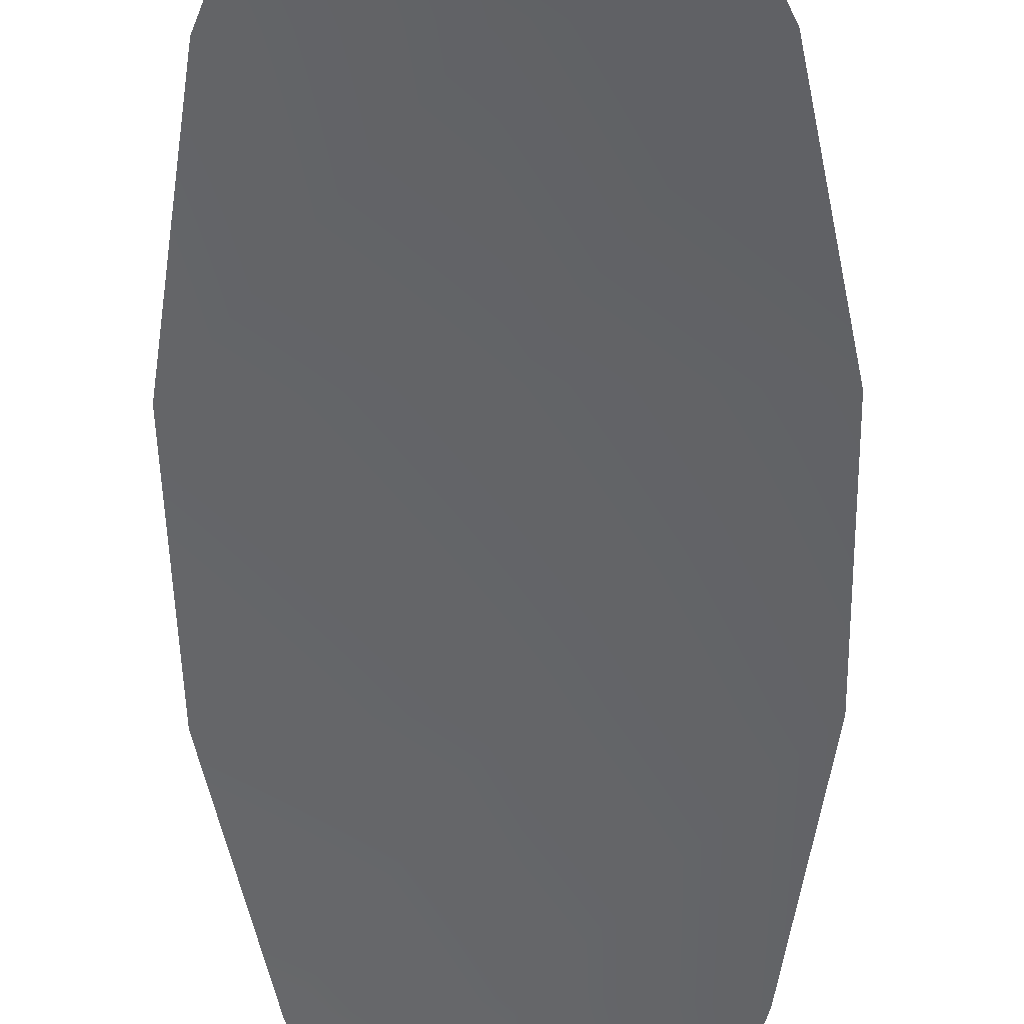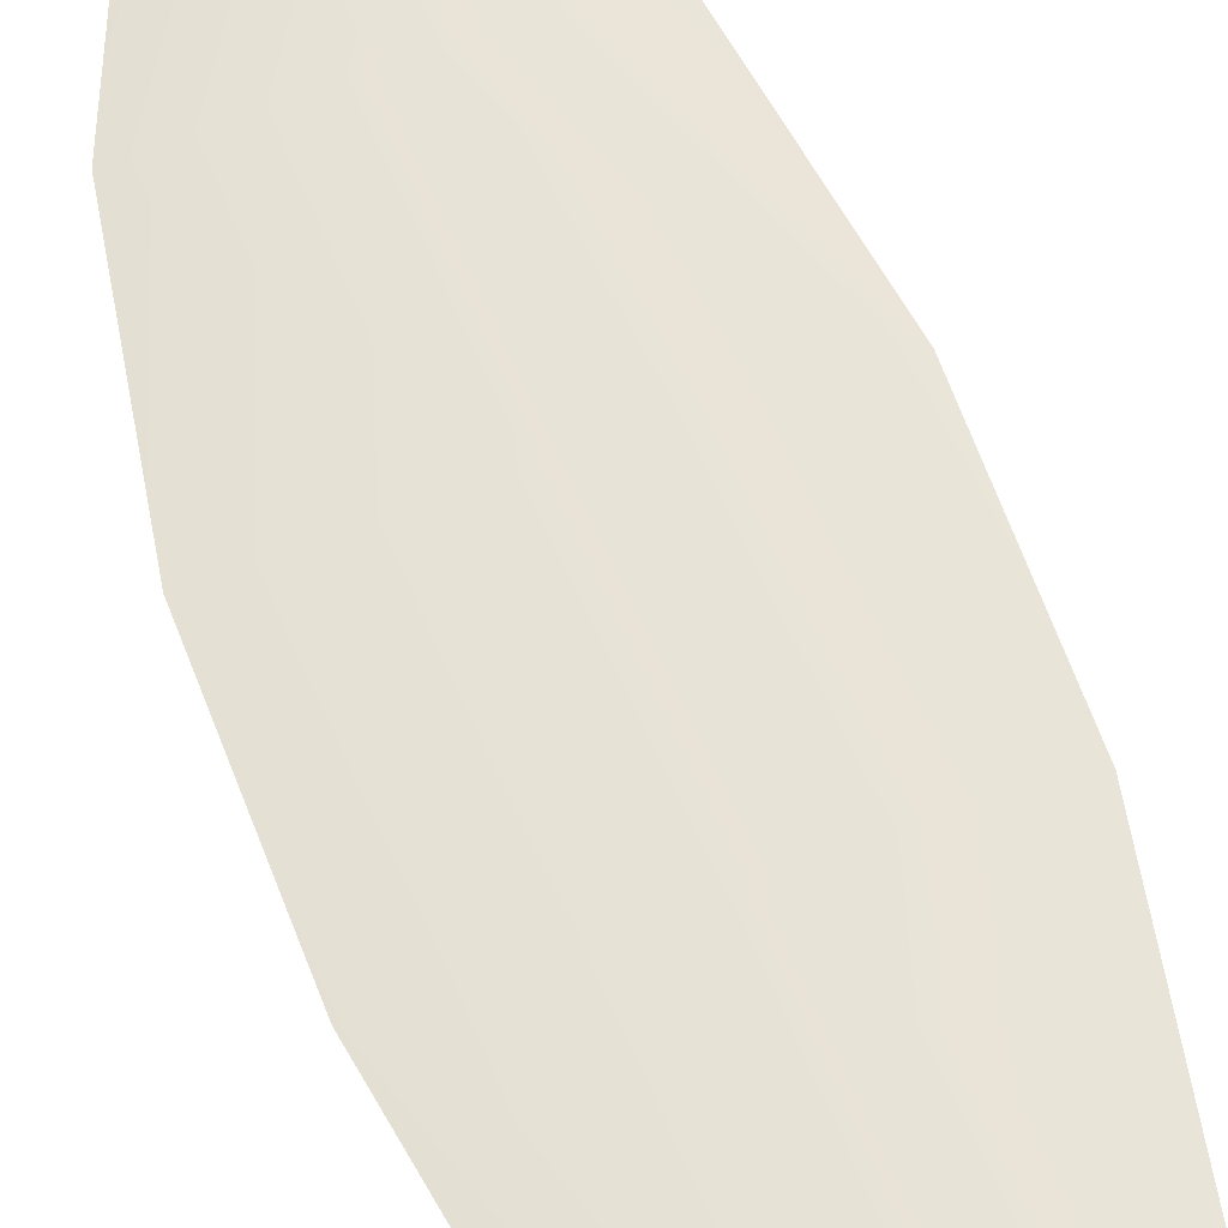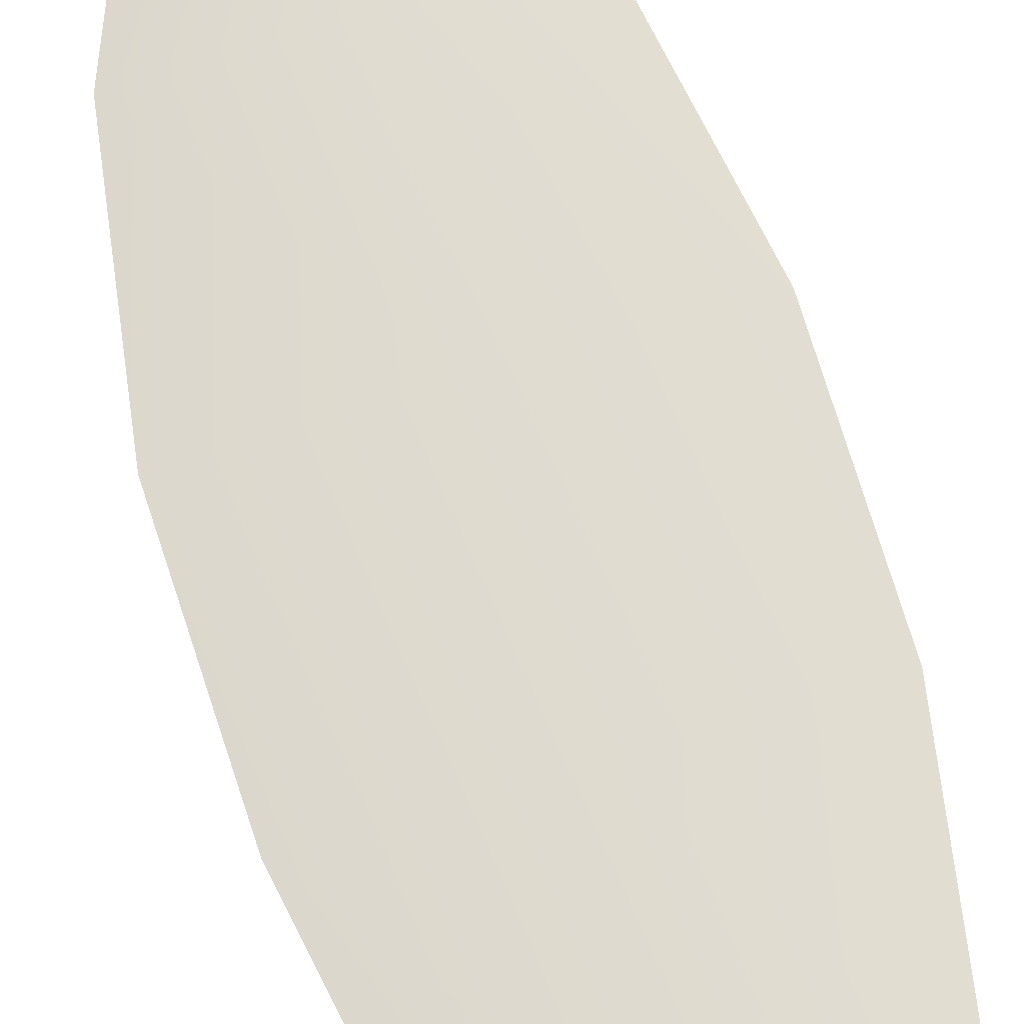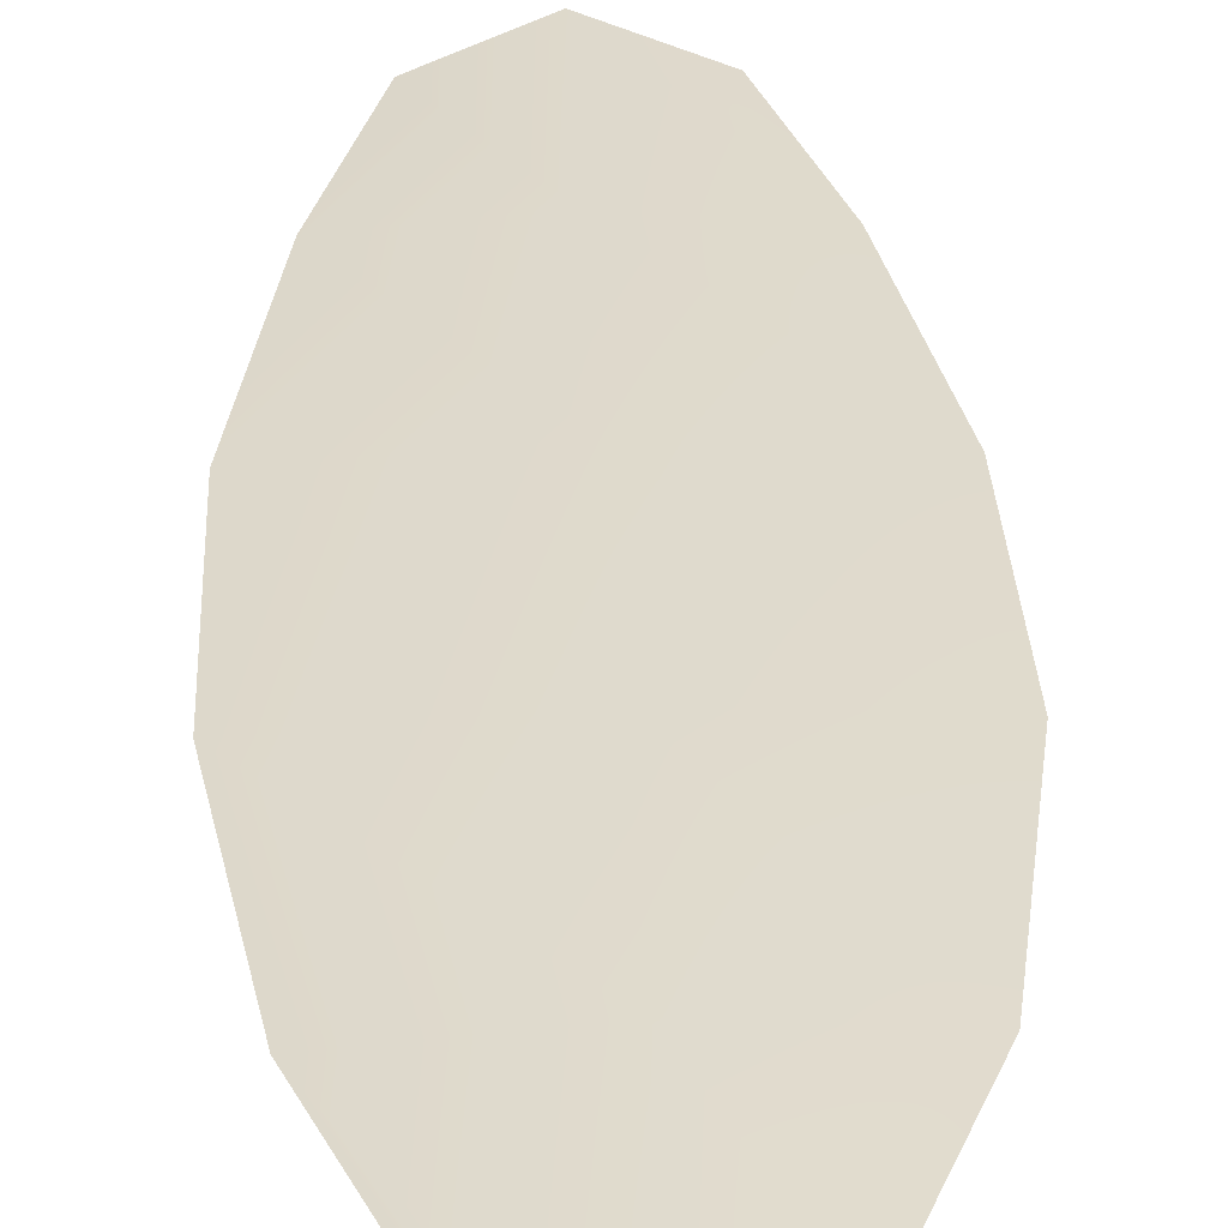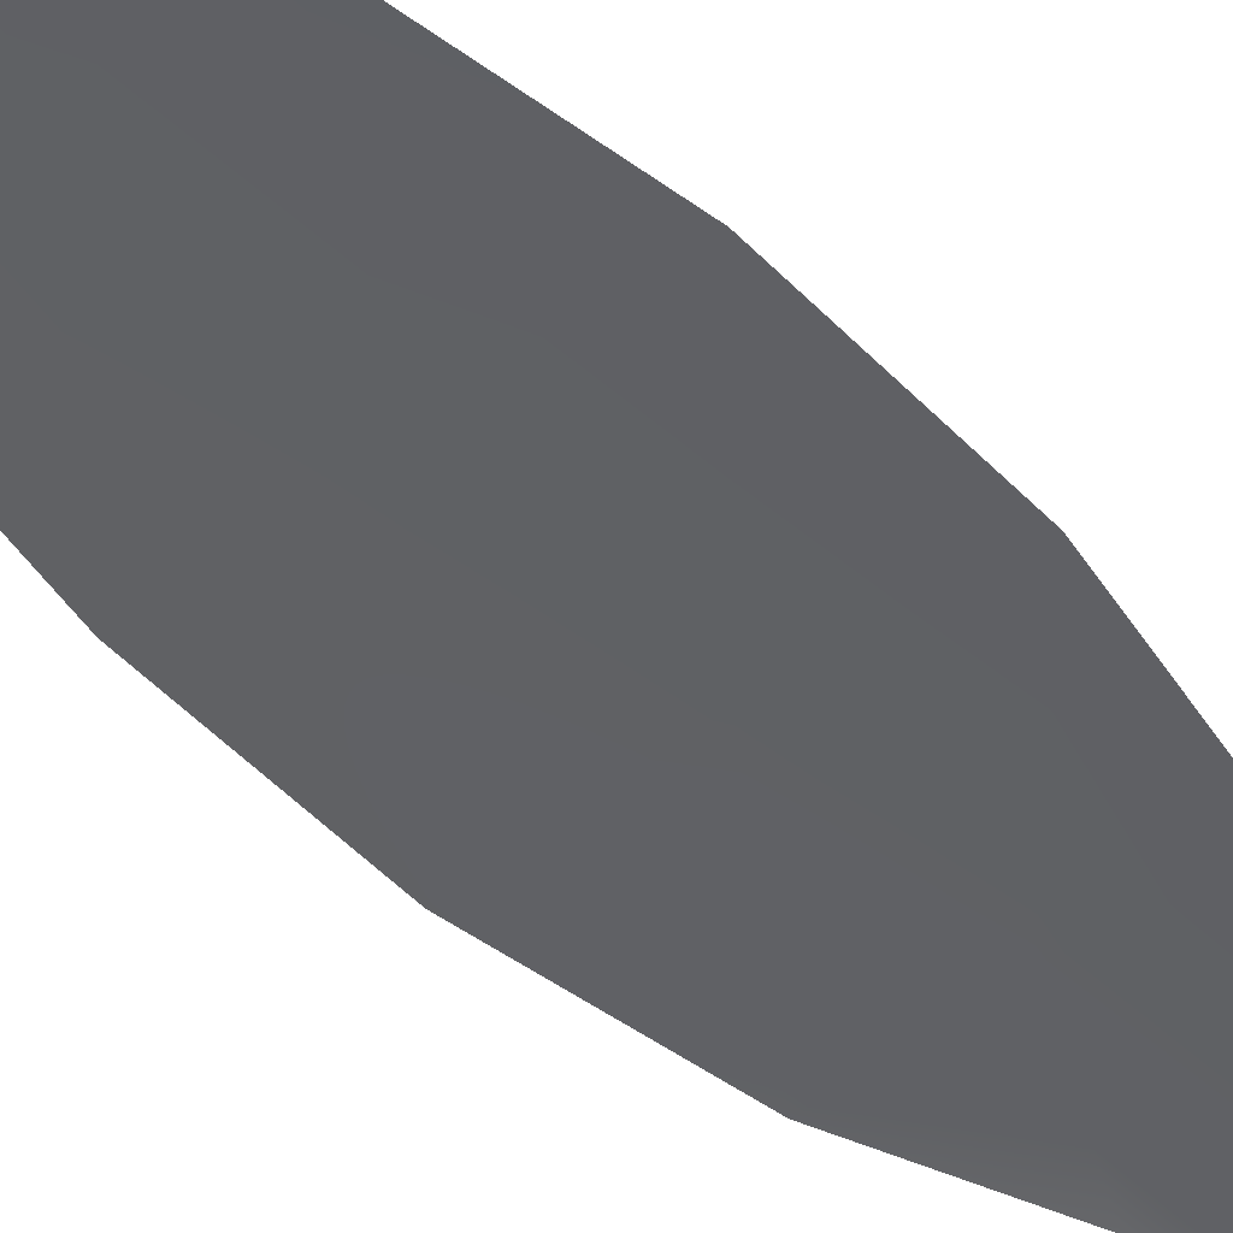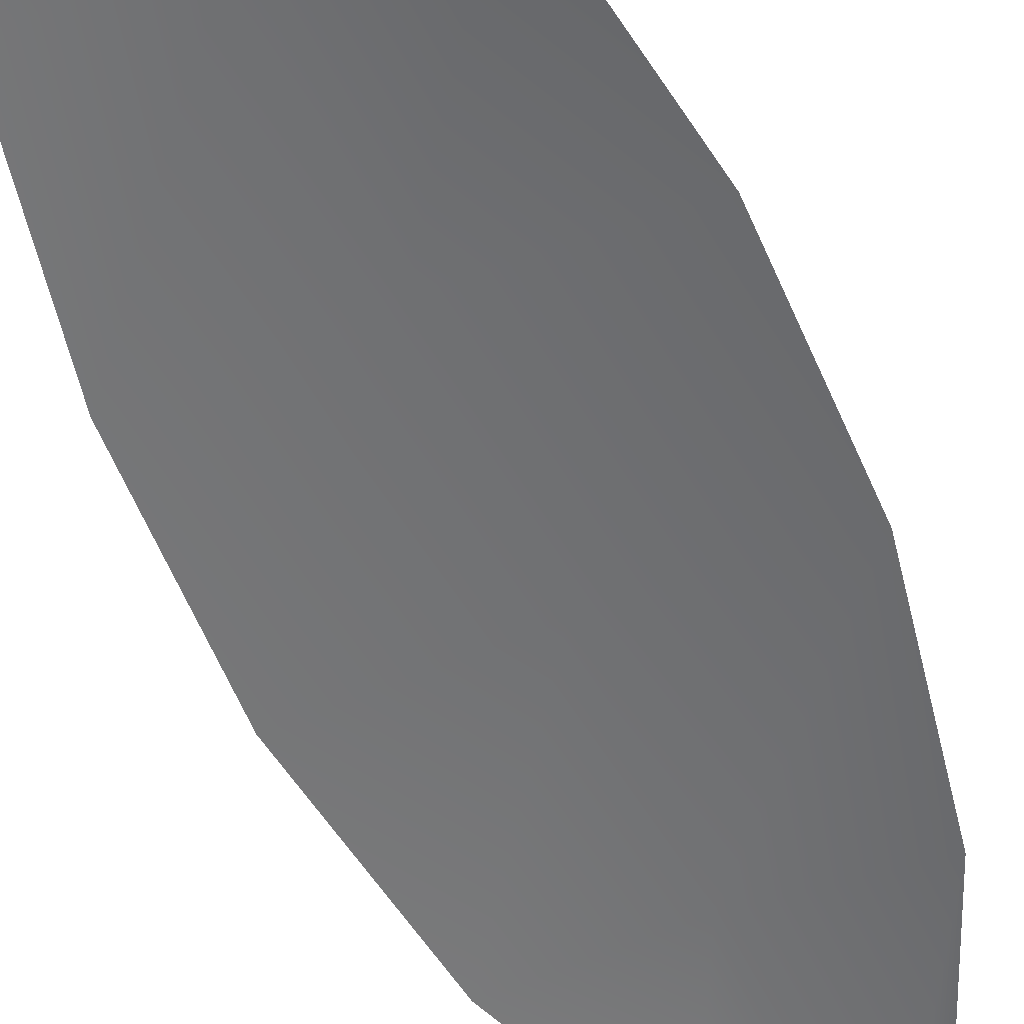
<metadata>
{"format":"obj","ext":"obj","renderer":"f3d","projection":"perspective","resolution":1024,"background":"white","views":[{"elev":-51.3,"azim":3.7,"up":"+Z"},{"elev":62.6,"azim":162.4,"up":"+Z"},{"elev":70.2,"azim":165.2,"up":"+Z"},{"elev":32.6,"azim":-0.3,"up":"+Z"},{"elev":-46.5,"azim":-137.6,"up":"+Z"},{"elev":-55.1,"azim":-155.7,"up":"+Z"}]}
</metadata>
<code>
o feather_flight_secondary_005
v 0.1332 0.2378 0.03268
v 0.1259 0.2375 0.03268
v 0.1342 0.1973 0.03268
v 0.1278 0.1969 0.03268
v 0.1295 0.2397 0.03318
v 0.1311 0.1926 0.03318
v 0.1354 0.231 0.03268
v 0.1373 0.2221 0.03268
v 0.1378 0.2132 0.03268
v 0.1367 0.2043 0.03268
v 0.1249 0.2037 0.03268
v 0.1232 0.2126 0.03268
v 0.1229 0.2216 0.03268
v 0.1241 0.2306 0.03268
v 0.1298 0.2308 0.03318
v 0.1301 0.2219 0.03318
v 0.1305 0.2129 0.03318
v 0.1308 0.204 0.03318
f 18 10 3 6
f 11 18 6 4
f 5 1 7 15
f 15 7 8 16
f 16 8 9 17
f 17 9 10 18
f 2 5 15 14
f 14 15 16 13
f 13 16 17 12
f 12 17 18 11

</code>
